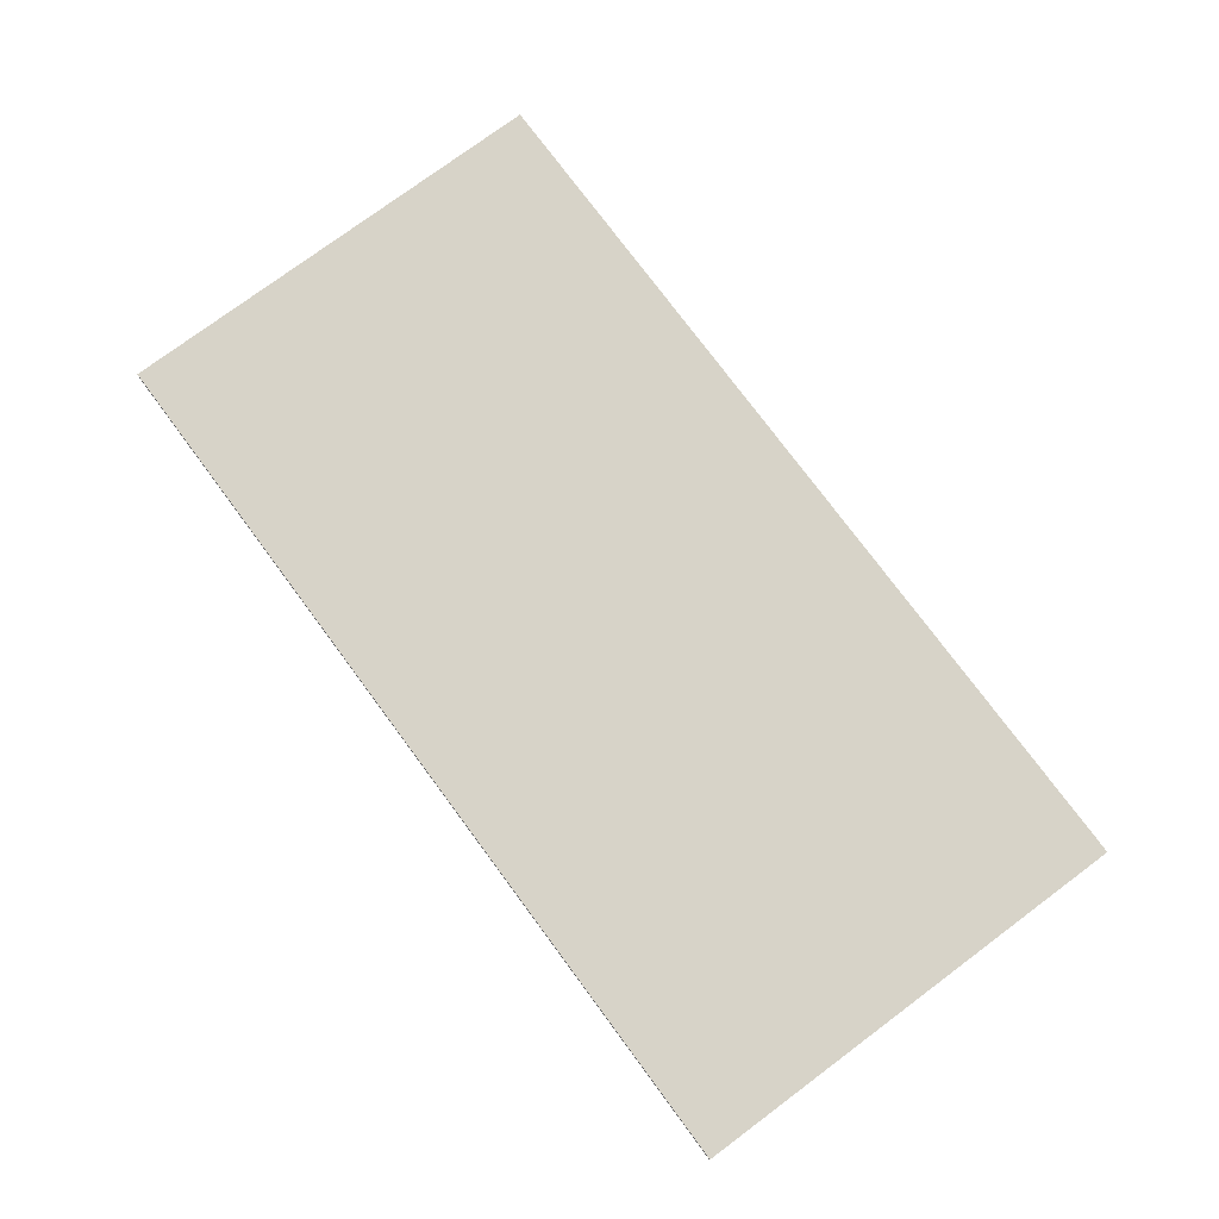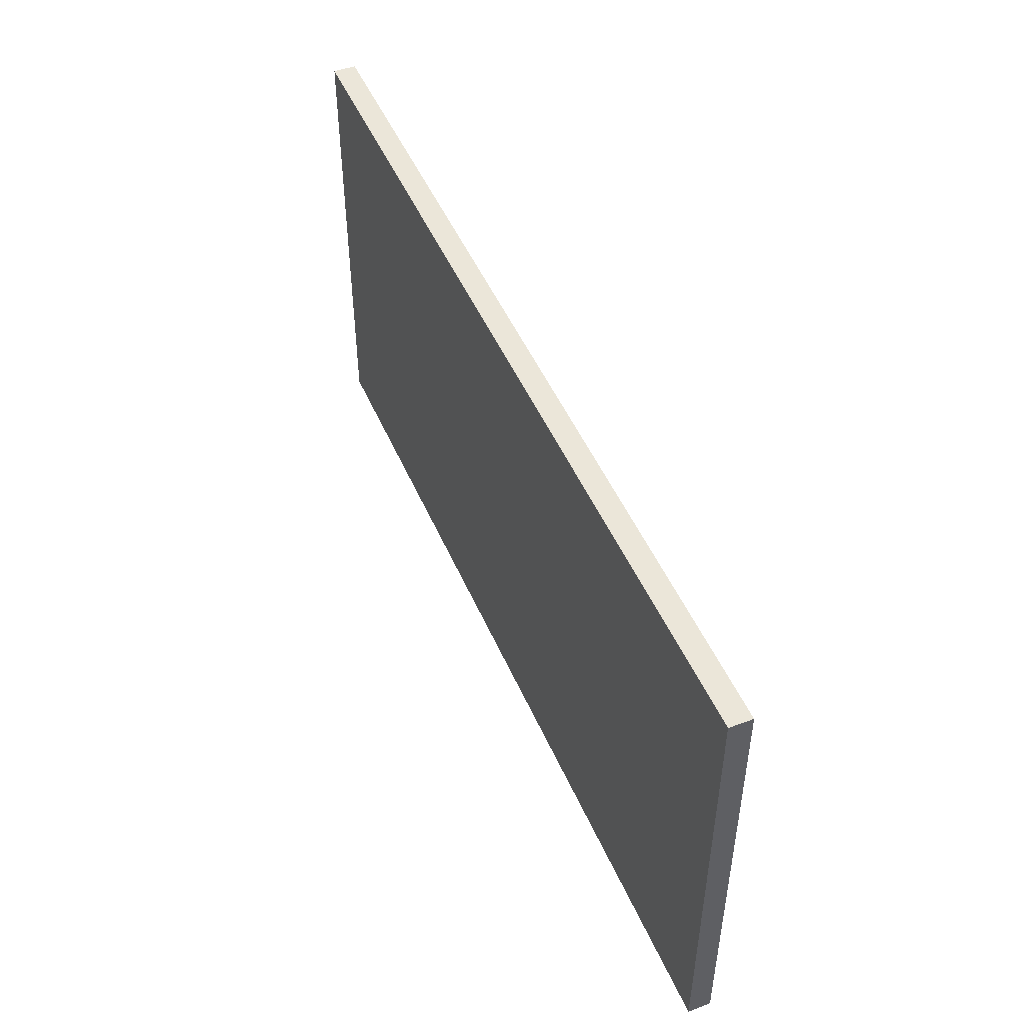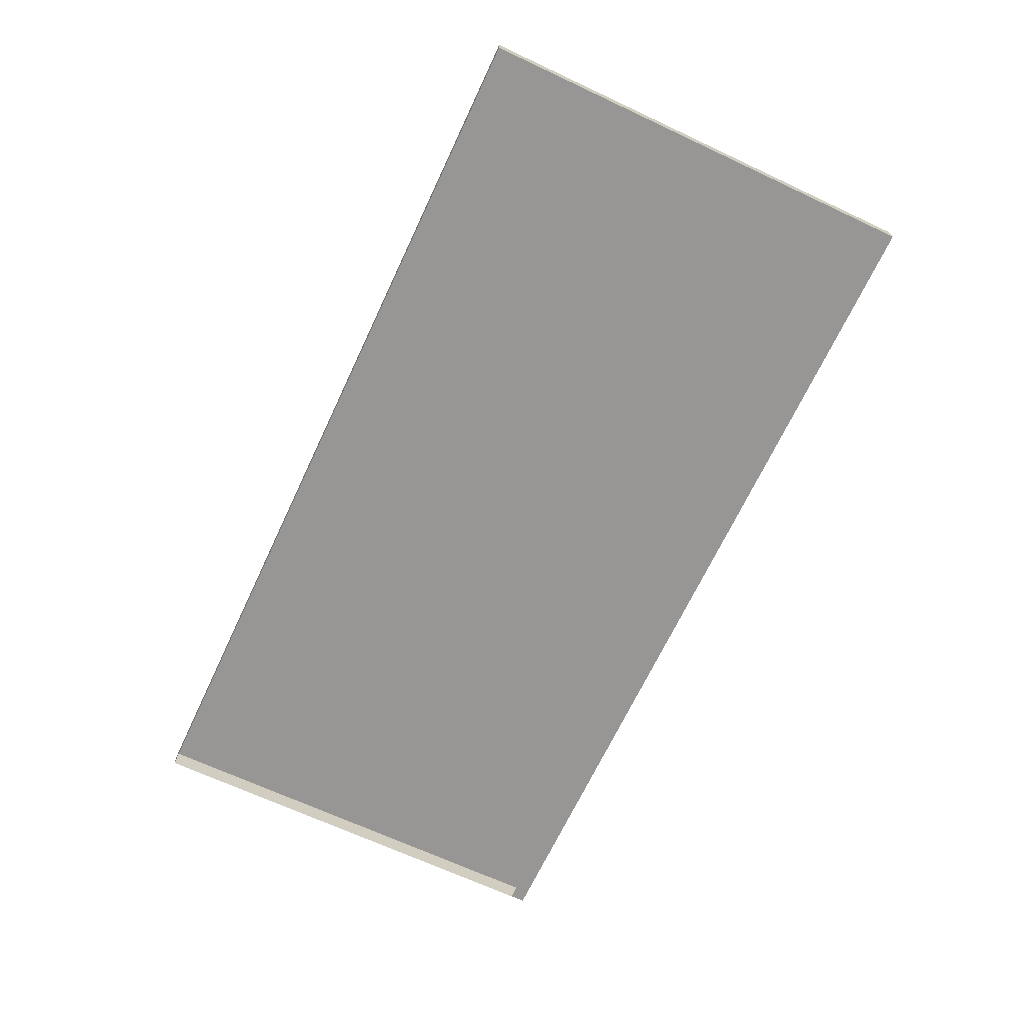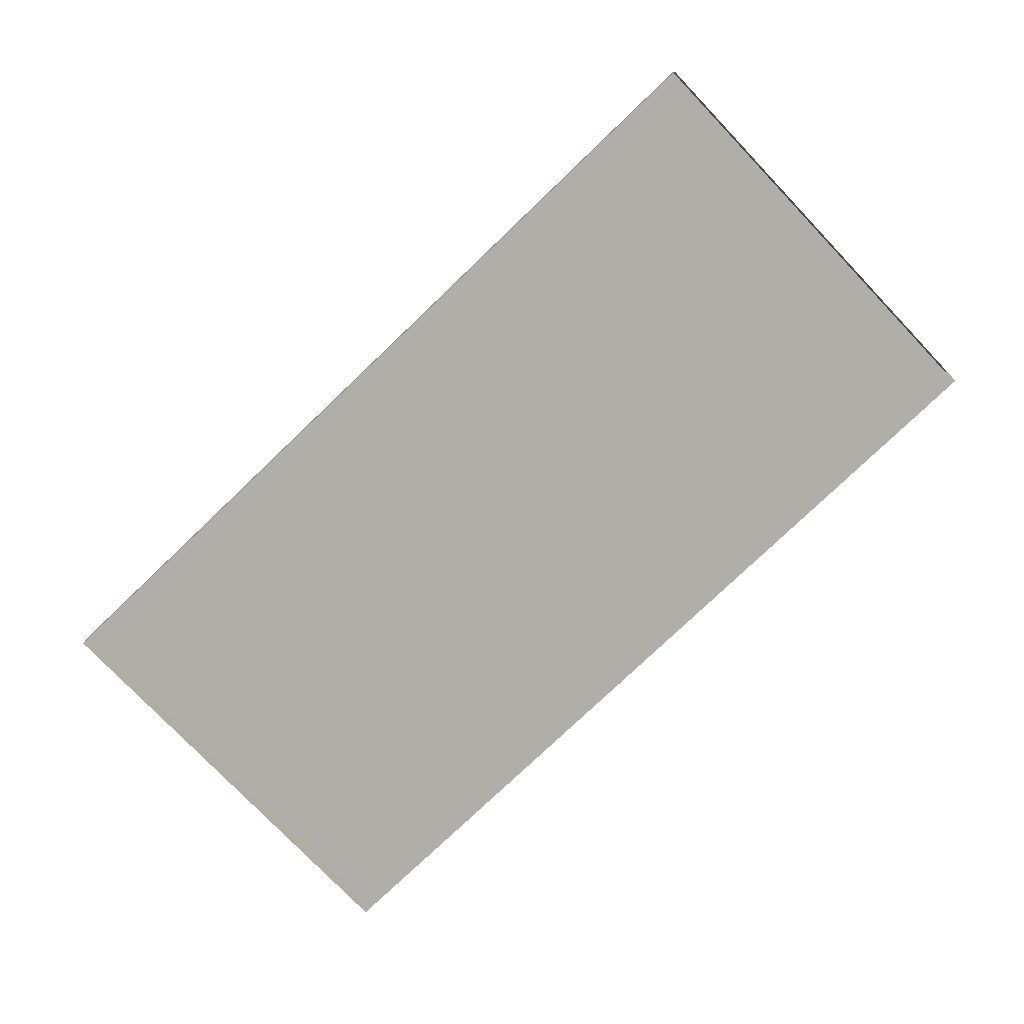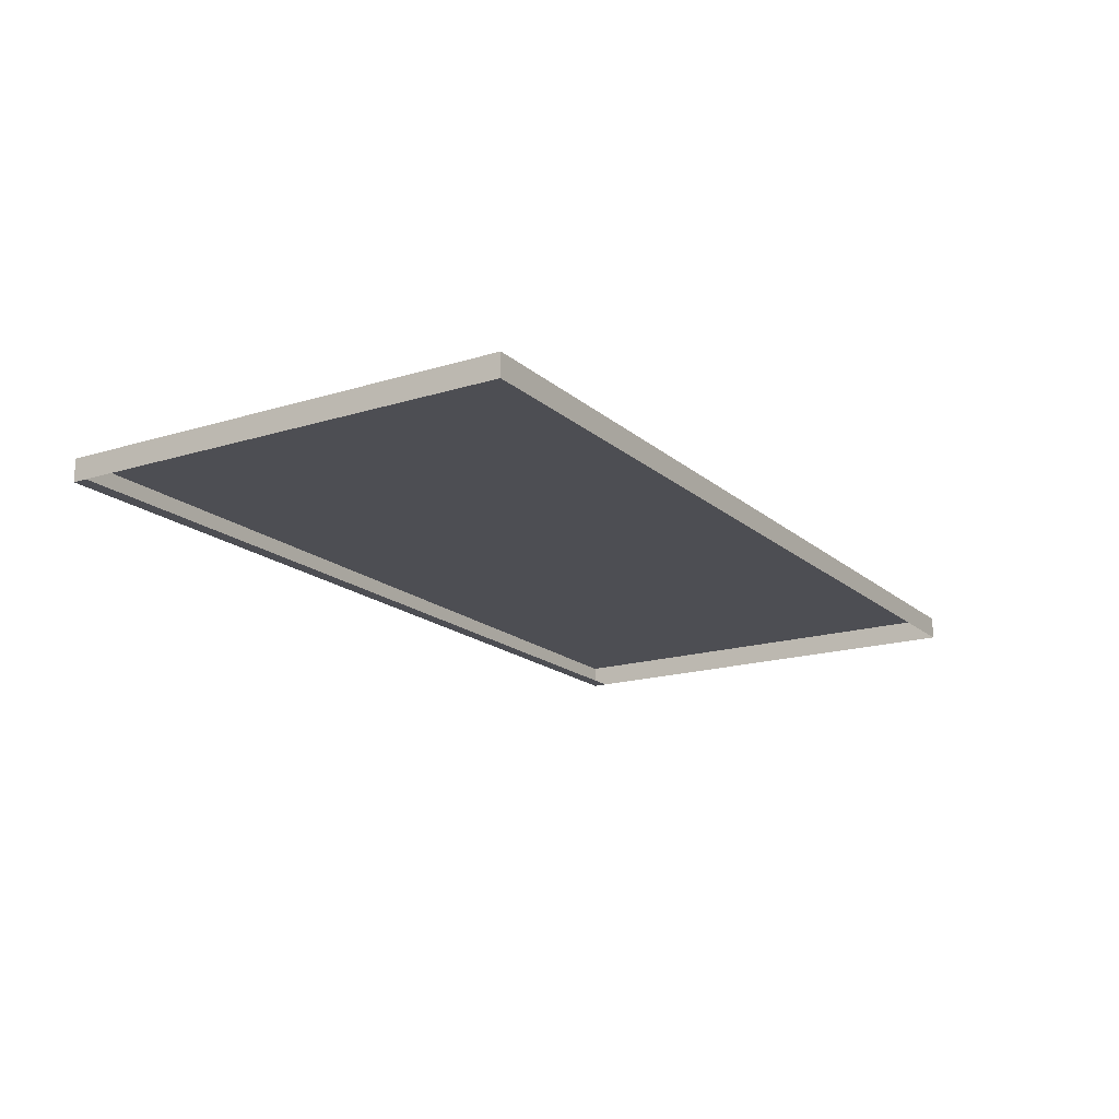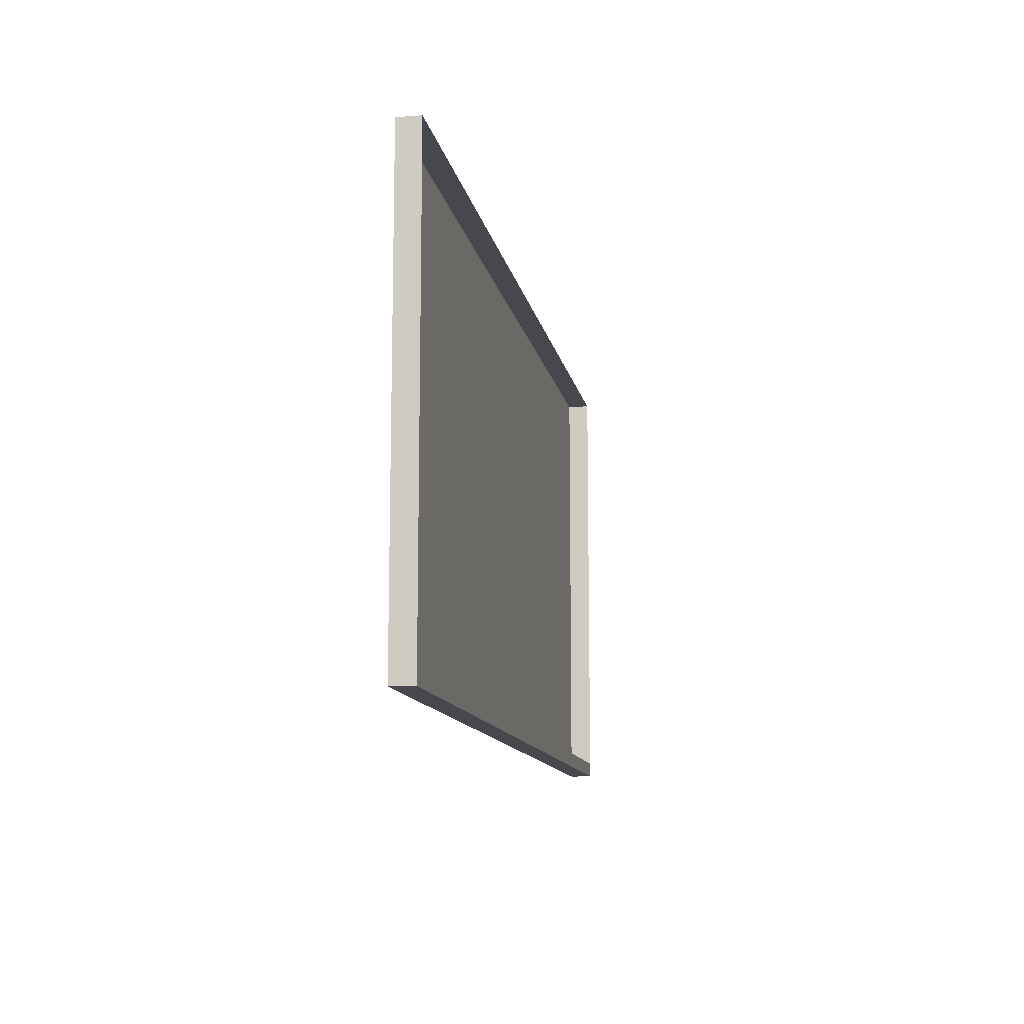
<metadata>
{"format":"obj","ext":"obj","renderer":"f3d","projection":"perspective","resolution":1024,"background":"white","views":[{"elev":76.9,"azim":53.4,"up":"+Z"},{"elev":48.3,"azim":67.3,"up":"+Y"},{"elev":-68.0,"azim":-115.1,"up":"+Z"},{"elev":-77.5,"azim":-136.3,"up":"+Z"},{"elev":-17.3,"azim":121.7,"up":"+Z"},{"elev":-11.9,"azim":100.4,"up":"+Y"}]}
</metadata>
<code>
o MeshCountertopI_4X2_0_GeomSubset_0
v -0.6096 0.2948 0.468
v -0.6096 -0.3148 0.468
v -0.6096 0.2948 0.438
v -0.6096 -0.3148 0.438
v 0.6096 0.2948 0.468
v 0.6096 -0.3148 0.468
v 0.6096 -0.3148 0.438
v 0.6096 0.2948 0.438
v -0.6096 -0.2948 0.438
v 0.6096 -0.2948 0.438
v -0.6096 -0.2948 0.468
v 0.6096 -0.2948 0.468
f 11 5 1
f 4 6 2
f 1 8 3
f 10 5 12
f 11 4 2
f 4 10 7
f 11 6 12
f 7 12 6
f 11 3 9
f 11 12 5
f 4 7 6
f 1 5 8
f 10 8 5
f 11 9 4
f 4 9 10
f 11 2 6
f 7 10 12
f 11 1 3

</code>
